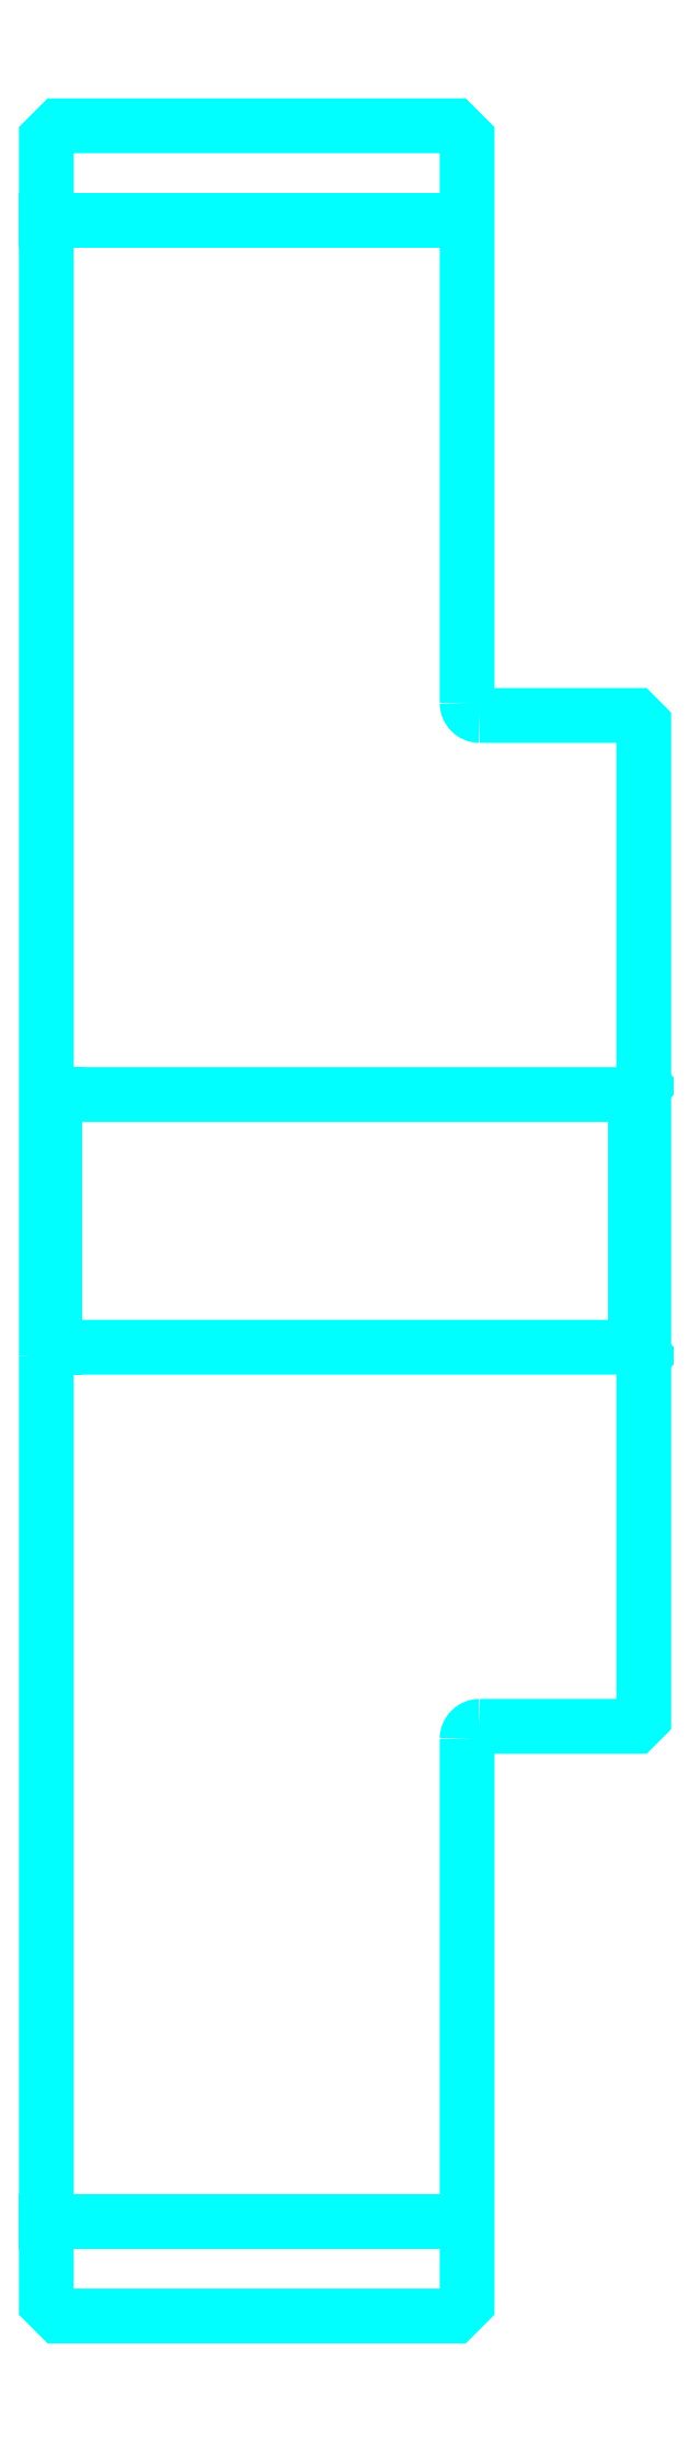
<metadata>
{"format":"dxf","ext":"dxf","renderer":"ezdxf+matplotlib","layout":"modelspace","background":"white","min_lineweight":24,"dpi":150}
</metadata>
<code>
0
SECTION
2
ENTITIES
0
LINE
8
0
10
336.3
20
457.2
30
0
11
386.3
21
457.2
31
0
0
LINE
8
0
10
336.3
20
219.7
30
0
11
386.3
21
219.7
31
0
0
LINE
8
0
10
406.3
20
323.4
30
0
11
407.3
21
322.4
31
0
0
LINE
8
0
10
406.3
20
353.4
30
0
11
407.3
21
354.4
31
0
0
LINE
8
0
10
337.3
20
353.4
30
0
11
337.3
21
323.4
31
0
0
POLYLINE
8
0
66
1
10
0
20
0
30
0
70
2
0
VERTEX
8
0
10
336.3
20
322.4
30
0
70
0
0
VERTEX
8
0
10
337.3
20
323.4
30
0
70
0
0
VERTEX
8
0
10
406.3
20
323.4
30
0
70
0
0
VERTEX
8
0
10
406.3
20
353.4
30
0
70
0
0
VERTEX
8
0
10
337.3
20
353.4
30
0
70
0
0
VERTEX
8
0
10
336.3
20
354.4
30
0
70
0
0
SEQEND
8
0
0
ARC
8
0
10
387.8
20
399.9
30
0
40
1.5
50
180
51
270
0
ARC
8
0
10
387.8
20
276.9
30
0
40
1.5
50
90
51
180
0
POLYLINE
8
0
66
1
10
0
20
0
30
0
70
2
0
VERTEX
8
0
10
336.3
20
322.4
30
0
70
0
0
VERTEX
8
0
10
336.3
20
209.9
30
0
70
0
0
VERTEX
8
0
10
337.8
20
208.4
30
0
70
0
0
VERTEX
8
0
10
384.8
20
208.4
30
0
70
0
0
VERTEX
8
0
10
386.3
20
209.9
30
0
70
0
0
VERTEX
8
0
10
386.3
20
276.9
30
0
70
0
0
SEQEND
8
0
0
POLYLINE
8
0
66
1
10
0
20
0
30
0
70
2
0
VERTEX
8
0
10
387.8
20
278.4
30
0
70
0
0
VERTEX
8
0
10
406.3
20
278.4
30
0
70
0
0
VERTEX
8
0
10
407.3
20
279.4
30
0
70
0
0
VERTEX
8
0
10
407.3
20
397.4
30
0
70
0
0
VERTEX
8
0
10
406.3
20
398.4
30
0
70
0
0
VERTEX
8
0
10
387.8
20
398.4
30
0
70
0
0
SEQEND
8
0
0
POLYLINE
8
0
66
1
10
0
20
0
30
0
70
2
0
VERTEX
8
0
10
386.3
20
399.9
30
0
70
0
0
VERTEX
8
0
10
386.3
20
466.9
30
0
70
0
0
VERTEX
8
0
10
384.8
20
468.4
30
0
70
0
0
VERTEX
8
0
10
337.8
20
468.4
30
0
70
0
0
VERTEX
8
0
10
336.3
20
466.9
30
0
70
0
0
VERTEX
8
0
10
336.3
20
322.4
30
0
70
0
0
SEQEND
8
0
0
ENDSEC
0
EOF

</code>
